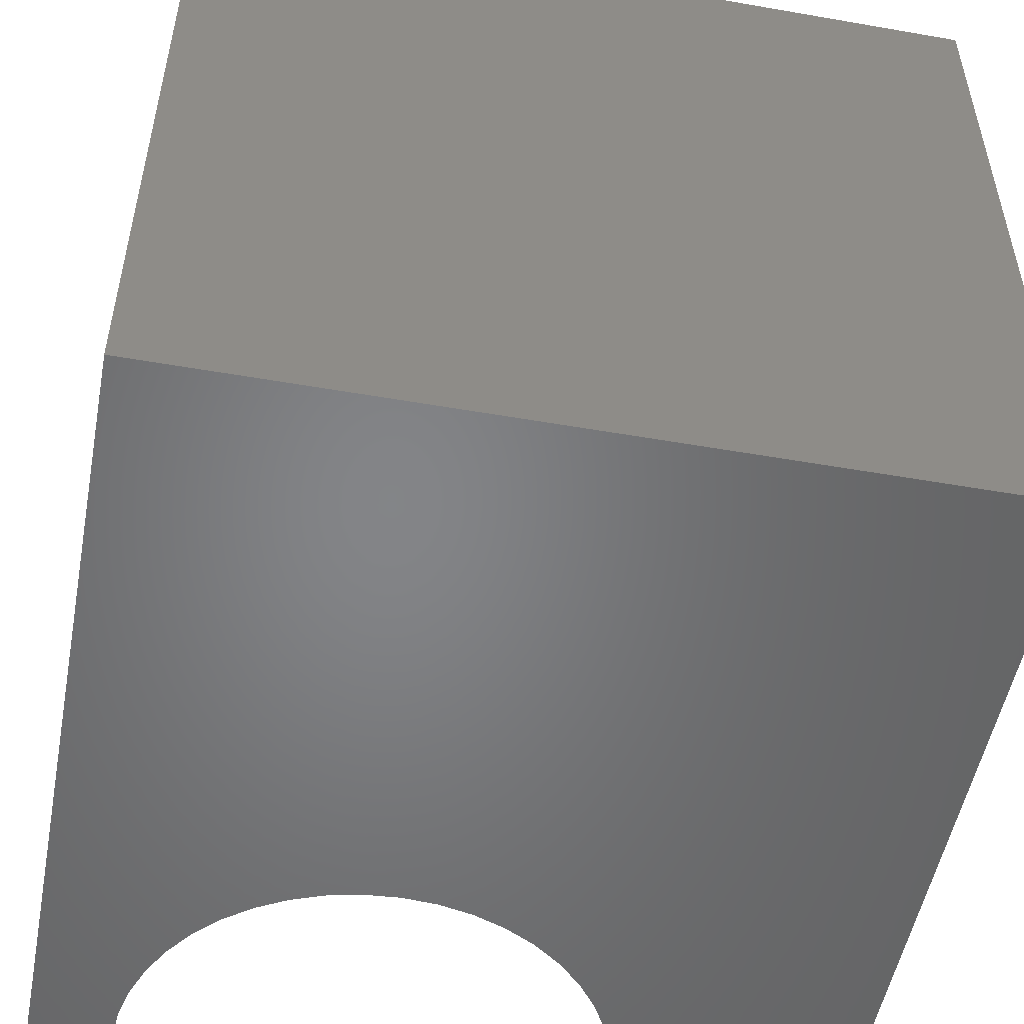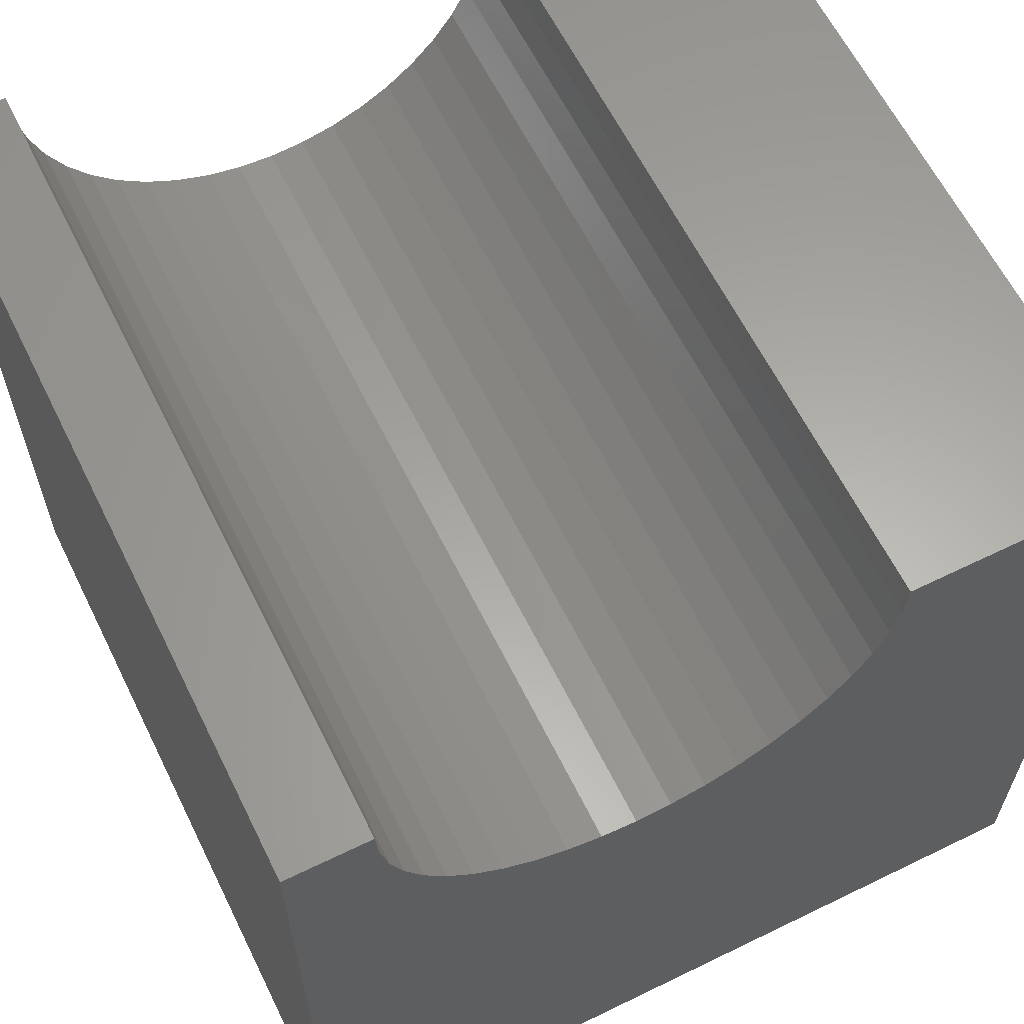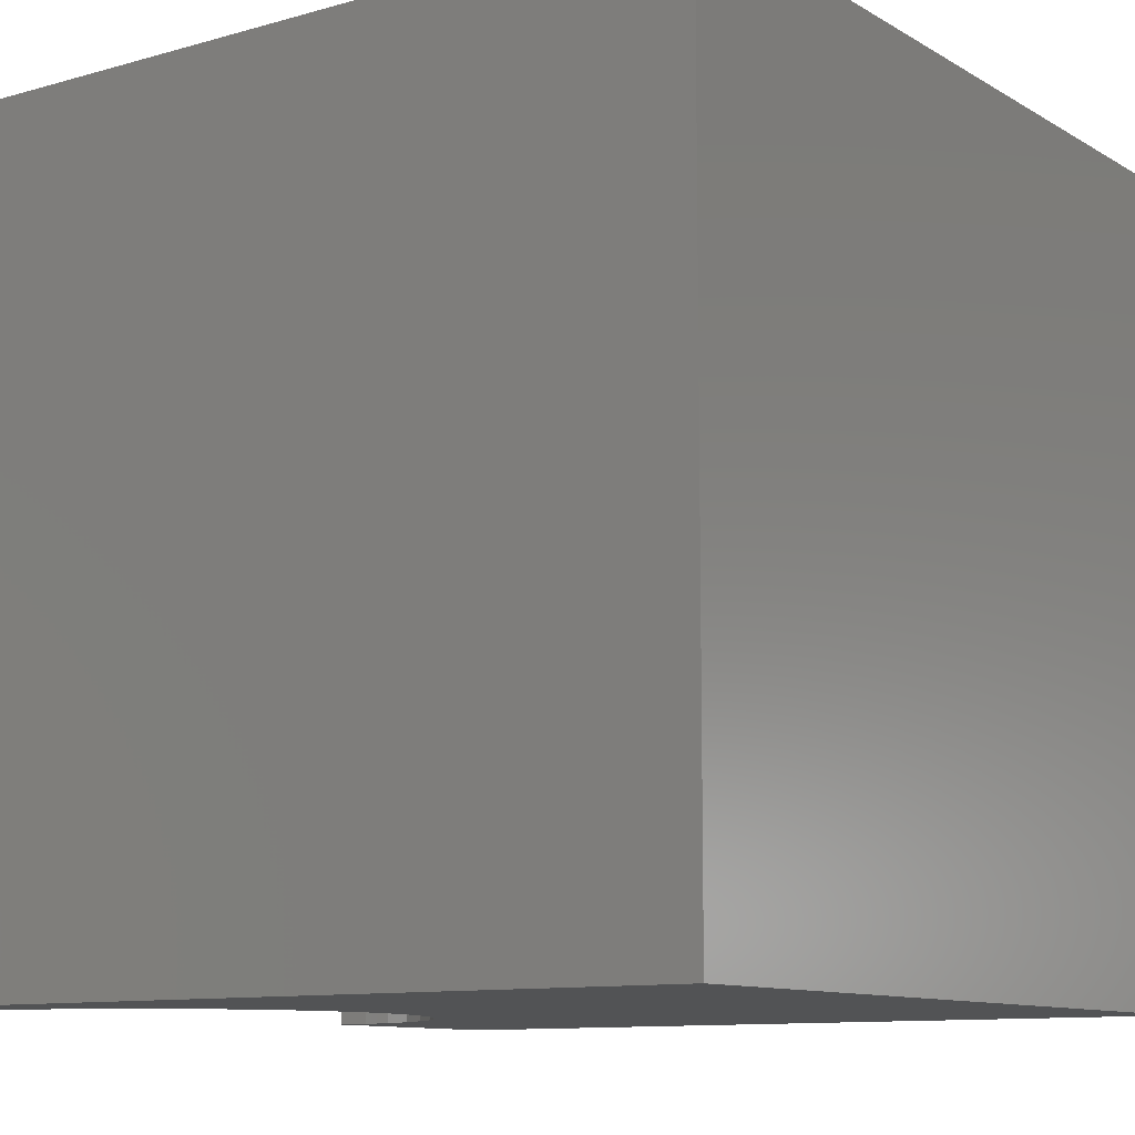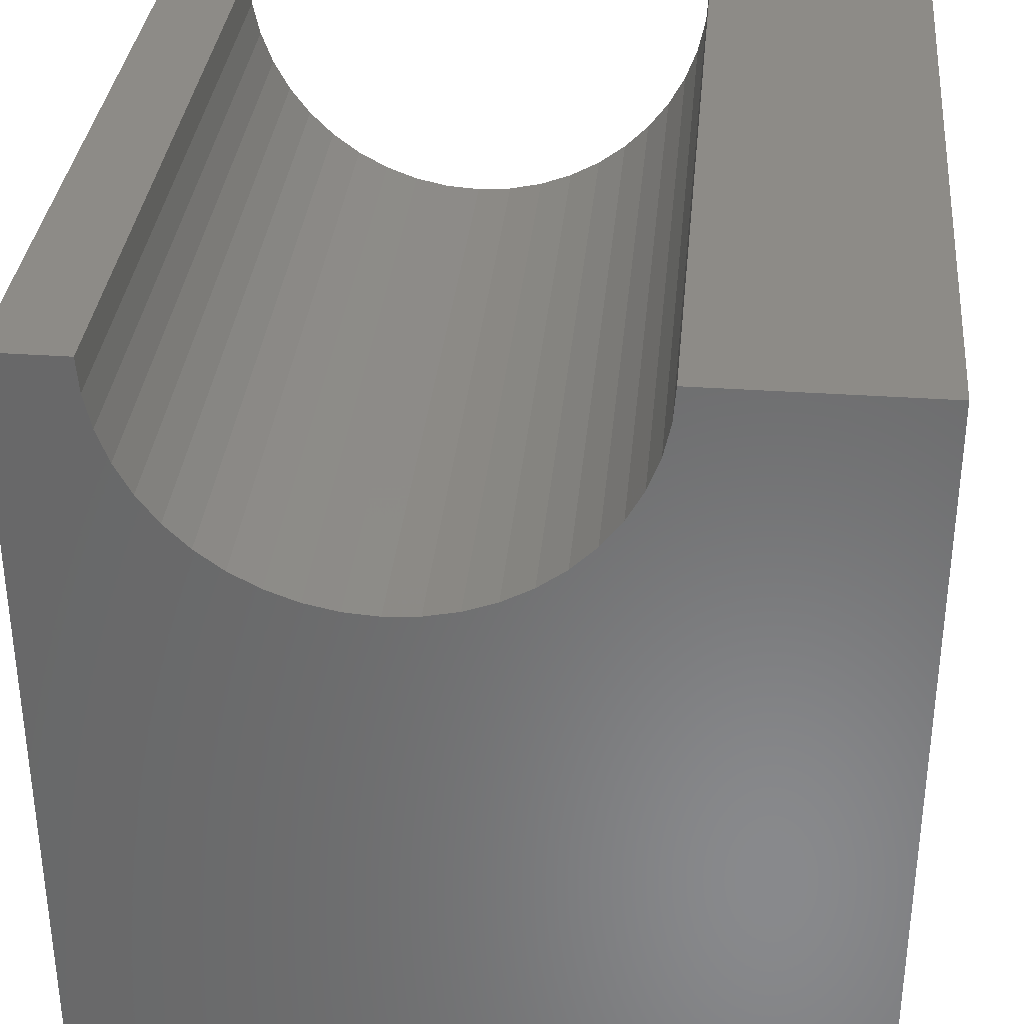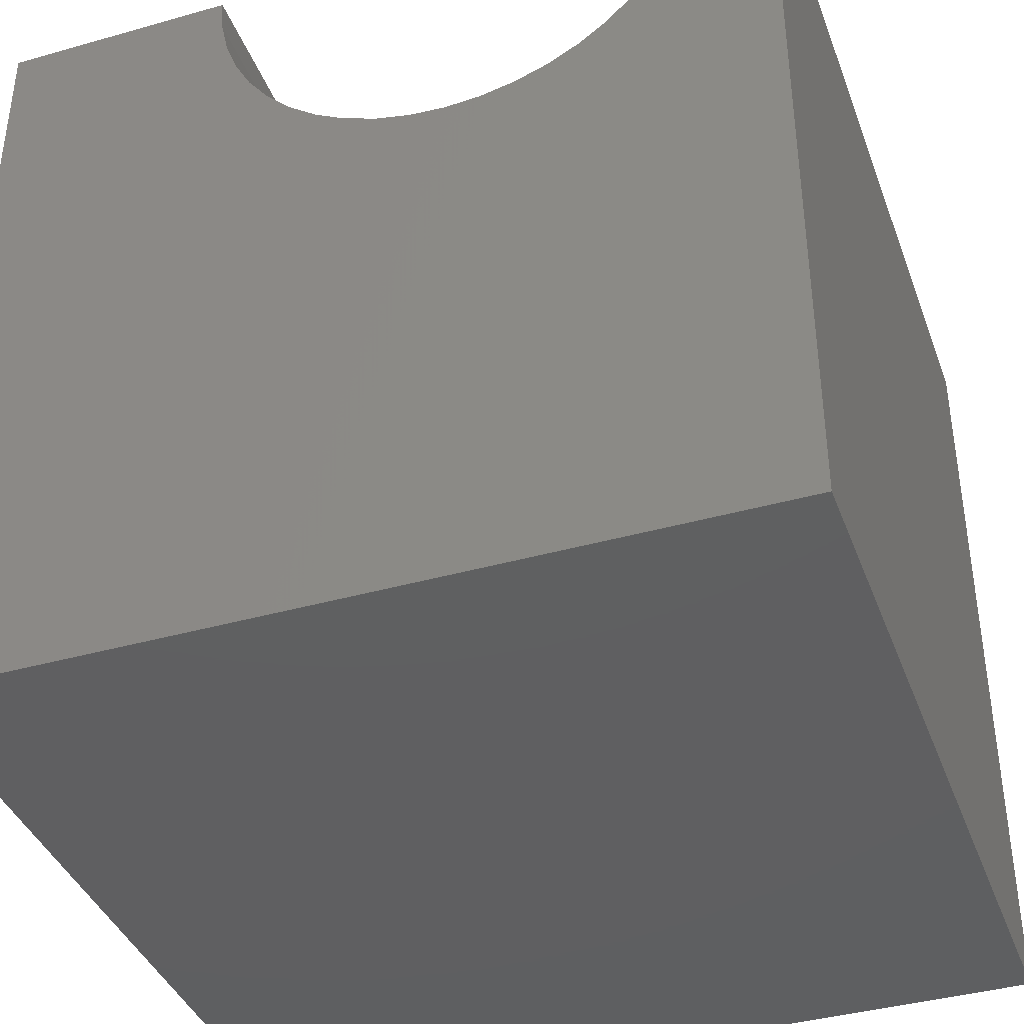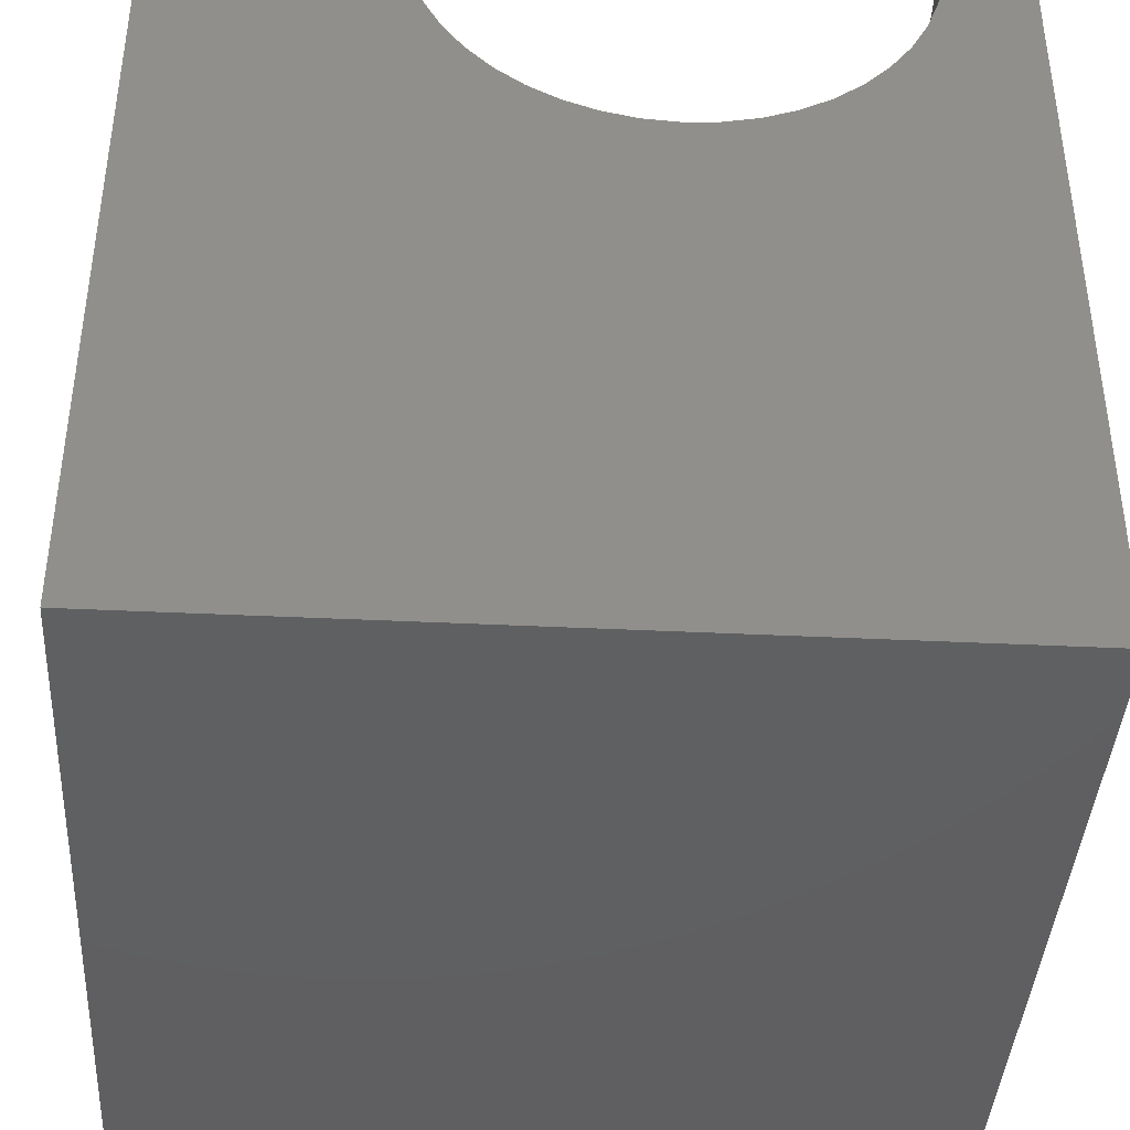
<metadata>
{"format":"stl","ext":"stl","renderer":"f3d","projection":"perspective","resolution":1024,"background":"white","views":[{"elev":-52.1,"azim":169.3,"up":"+Y"},{"elev":62.4,"azim":153.7,"up":"+Z"},{"elev":-10.6,"azim":125.3,"up":"+Y"},{"elev":34.0,"azim":-174.6,"up":"+Z"},{"elev":-39.5,"azim":19.4,"up":"+Z"},{"elev":-40.4,"azim":-3.4,"up":"+Z"}]}
</metadata>
<code>
# stl→obj: 54 verts, 104 faces
v 2.88 10 10
v 0 10 10
v 2.88 0 10
v 0 0 10
v 0 10 0
v 0 0 0
v 8.98 0 10
v 10 0 10
v 8.98 10 10
v 10 10 10
v 10 10 0
v 10 0 0
v 8.949 10 9.566
v 4.281 10 7.434
v 4.663 10 7.226
v 2.911 10 9.566
v 3.004 10 9.141
v 3.156 10 8.733
v 3.364 10 8.351
v 7.579 10 7.434
v 7.928 10 7.695
v 8.235 10 8.003
v 3.625 10 8.003
v 3.933 10 7.695
v 5.071 10 7.073
v 5.496 10 6.981
v 5.93 10 6.95
v 6.364 10 6.981
v 6.79 10 7.073
v 7.197 10 7.226
v 8.496 10 8.351
v 8.705 10 8.733
v 8.857 10 9.141
v 2.911 0 9.566
v 5.071 0 7.073
v 4.663 0 7.226
v 8.496 0 8.351
v 8.235 0 8.003
v 7.928 0 7.695
v 7.579 0 7.434
v 7.197 0 7.226
v 4.281 0 7.434
v 3.933 0 7.695
v 3.625 0 8.003
v 8.949 0 9.566
v 8.857 0 9.141
v 8.705 0 8.733
v 3.364 0 8.351
v 3.156 0 8.733
v 3.004 0 9.141
v 5.93 0 6.95
v 5.496 0 6.981
v 6.79 0 7.073
v 6.364 0 6.981
f 1 2 3
f 3 2 4
f 2 5 4
f 4 5 6
f 7 8 9
f 9 8 10
f 11 10 12
f 12 10 8
f 5 11 6
f 6 11 12
f 13 9 10
f 14 15 5
f 1 16 2
f 2 16 17
f 2 17 5
f 5 17 18
f 5 18 19
f 20 21 11
f 11 21 22
f 19 23 5
f 5 23 24
f 5 24 14
f 15 25 5
f 5 25 26
f 5 26 11
f 11 26 27
f 11 27 28
f 28 29 11
f 11 29 30
f 11 30 20
f 22 31 11
f 11 31 32
f 11 32 10
f 10 32 33
f 10 33 13
f 34 3 4
f 35 36 6
f 12 37 38
f 38 39 12
f 12 39 40
f 12 40 41
f 36 42 6
f 6 42 43
f 6 43 44
f 7 45 8
f 8 45 46
f 8 46 12
f 12 46 47
f 12 47 37
f 44 48 6
f 6 48 49
f 6 49 4
f 4 49 50
f 4 50 34
f 12 51 6
f 6 51 52
f 6 52 35
f 41 53 12
f 12 53 54
f 12 54 51
f 7 9 13
f 7 13 45
f 45 13 33
f 45 33 46
f 46 33 32
f 46 32 47
f 47 32 31
f 47 31 37
f 37 31 22
f 37 22 38
f 38 22 21
f 38 21 39
f 39 21 20
f 39 20 40
f 40 20 30
f 40 30 41
f 41 30 29
f 41 29 53
f 53 29 28
f 53 28 54
f 54 28 27
f 54 27 51
f 51 27 26
f 51 26 52
f 52 26 25
f 52 25 35
f 35 25 15
f 35 15 36
f 36 15 14
f 36 14 42
f 42 14 24
f 42 24 43
f 43 24 23
f 43 23 44
f 44 23 19
f 44 19 48
f 48 19 18
f 48 18 49
f 49 18 17
f 49 17 50
f 50 17 16
f 50 16 34
f 34 16 1
f 34 1 3

</code>
